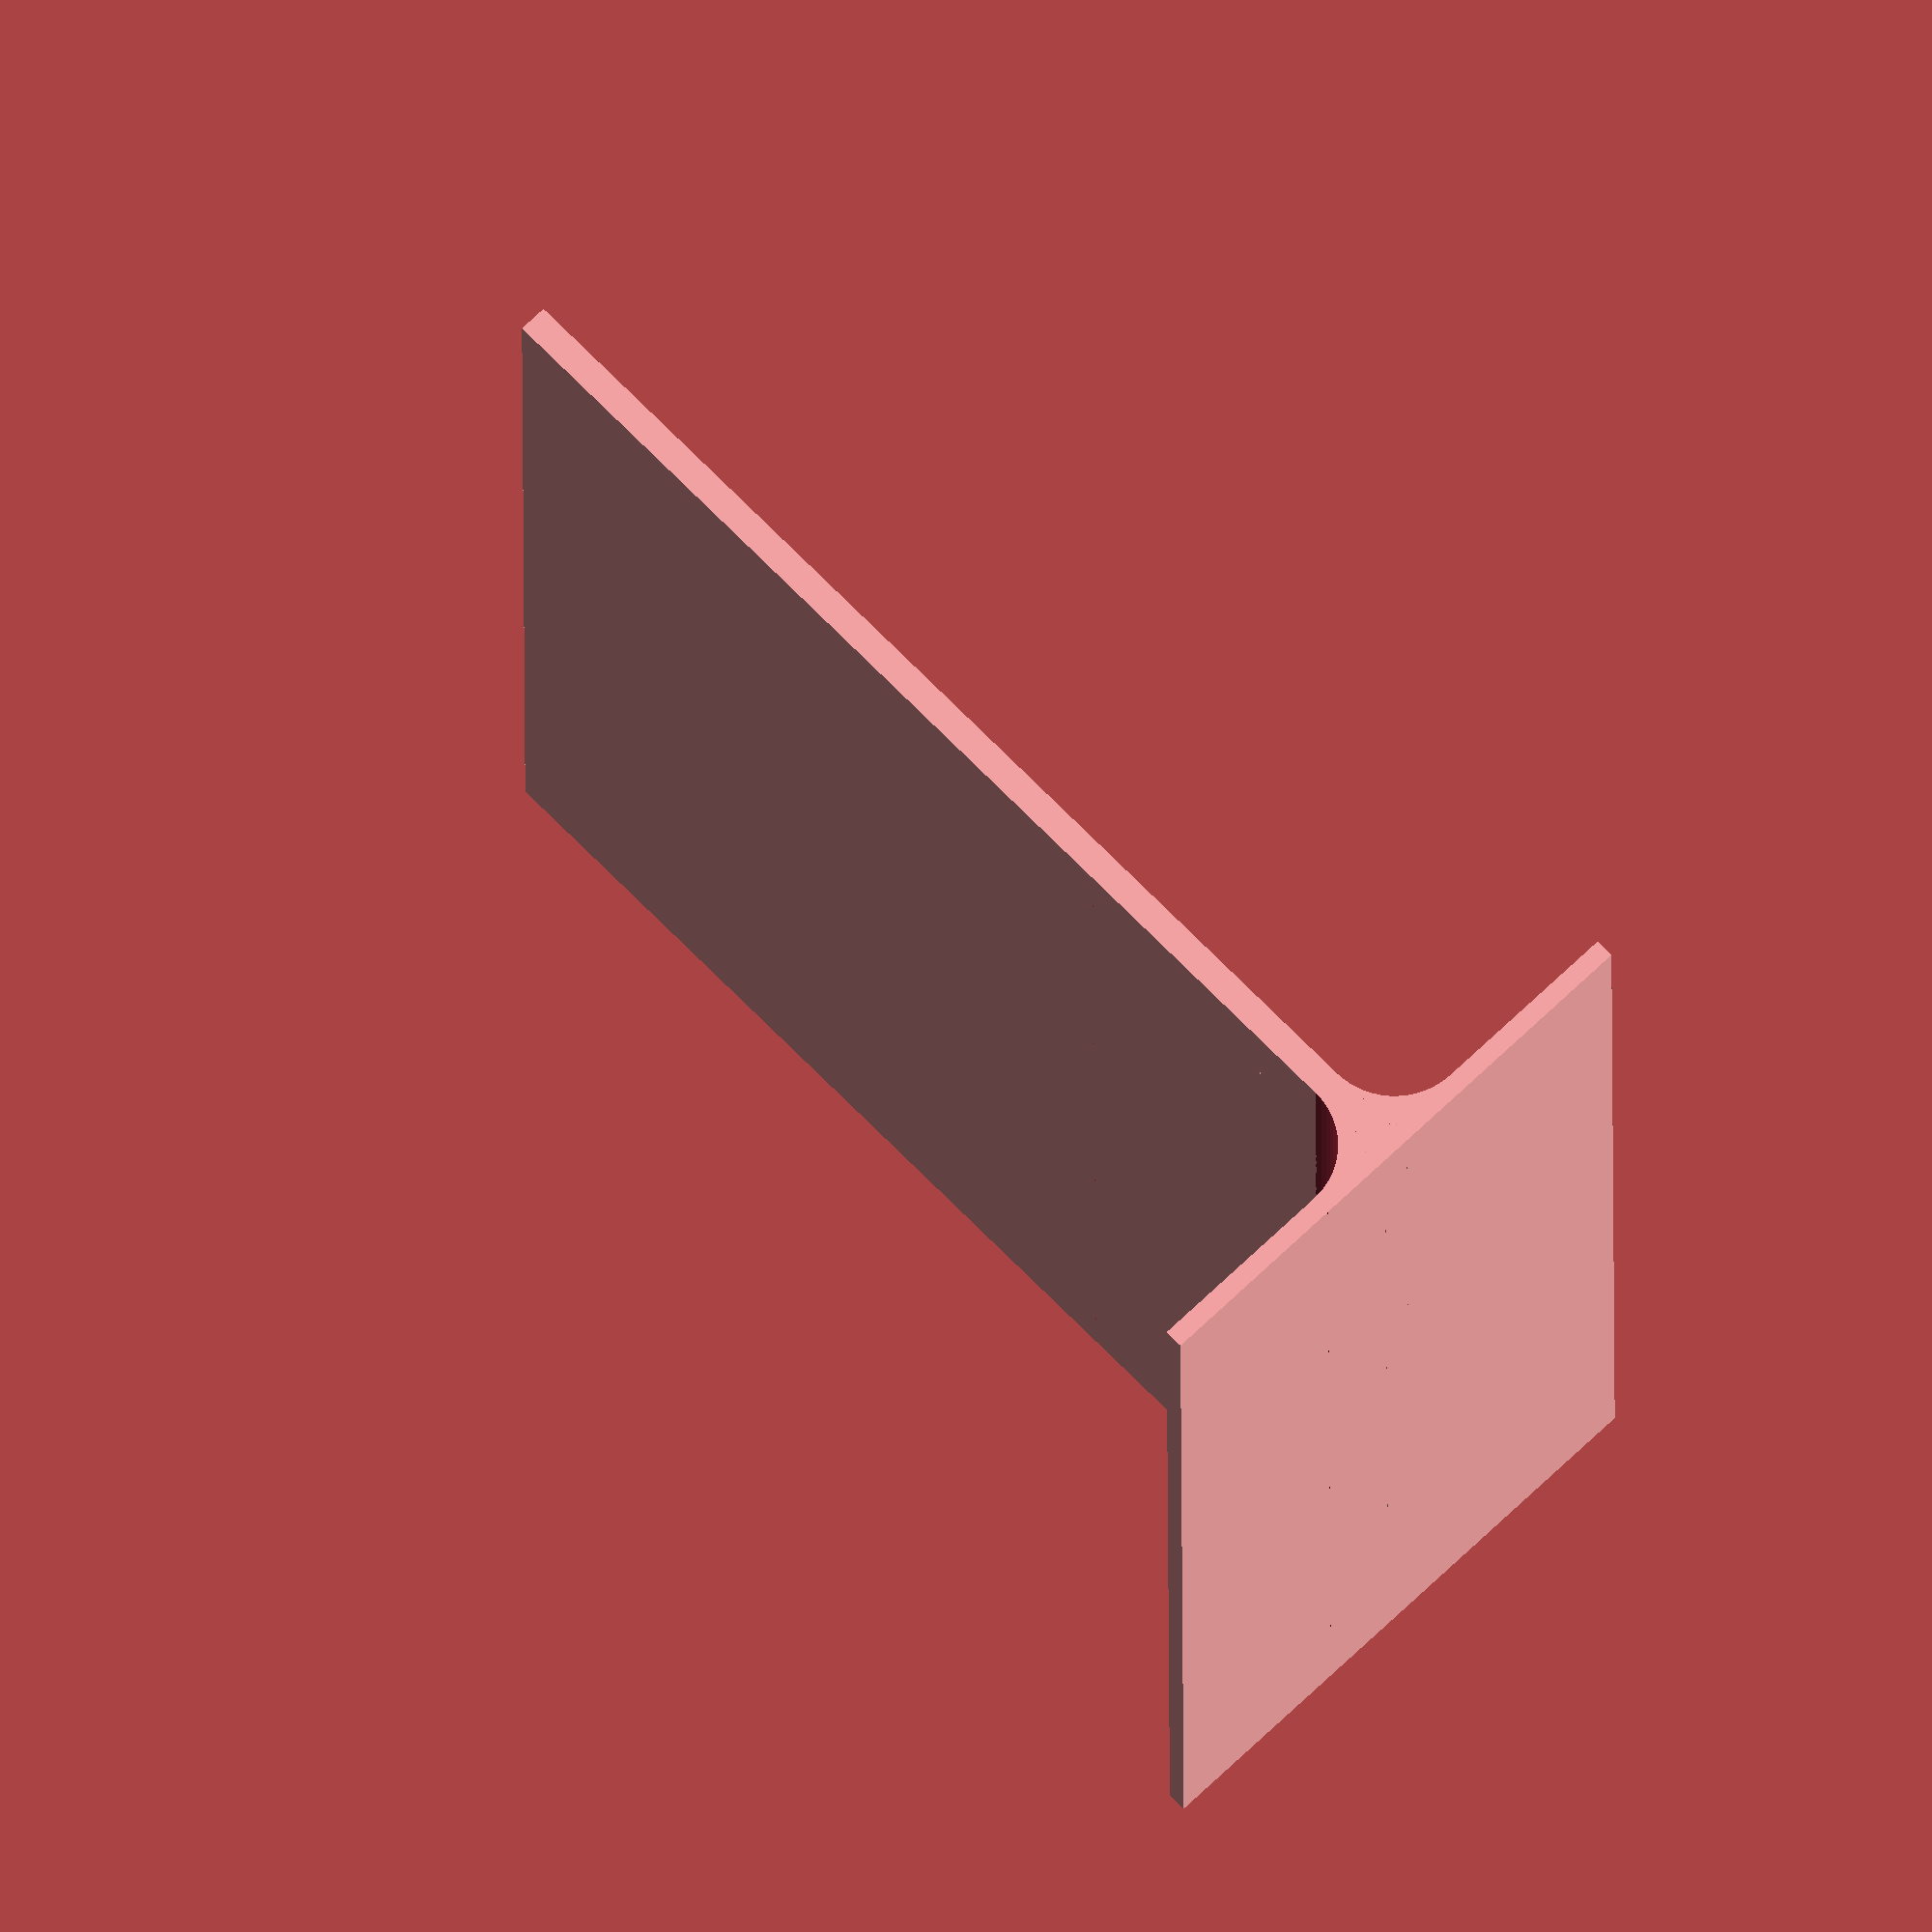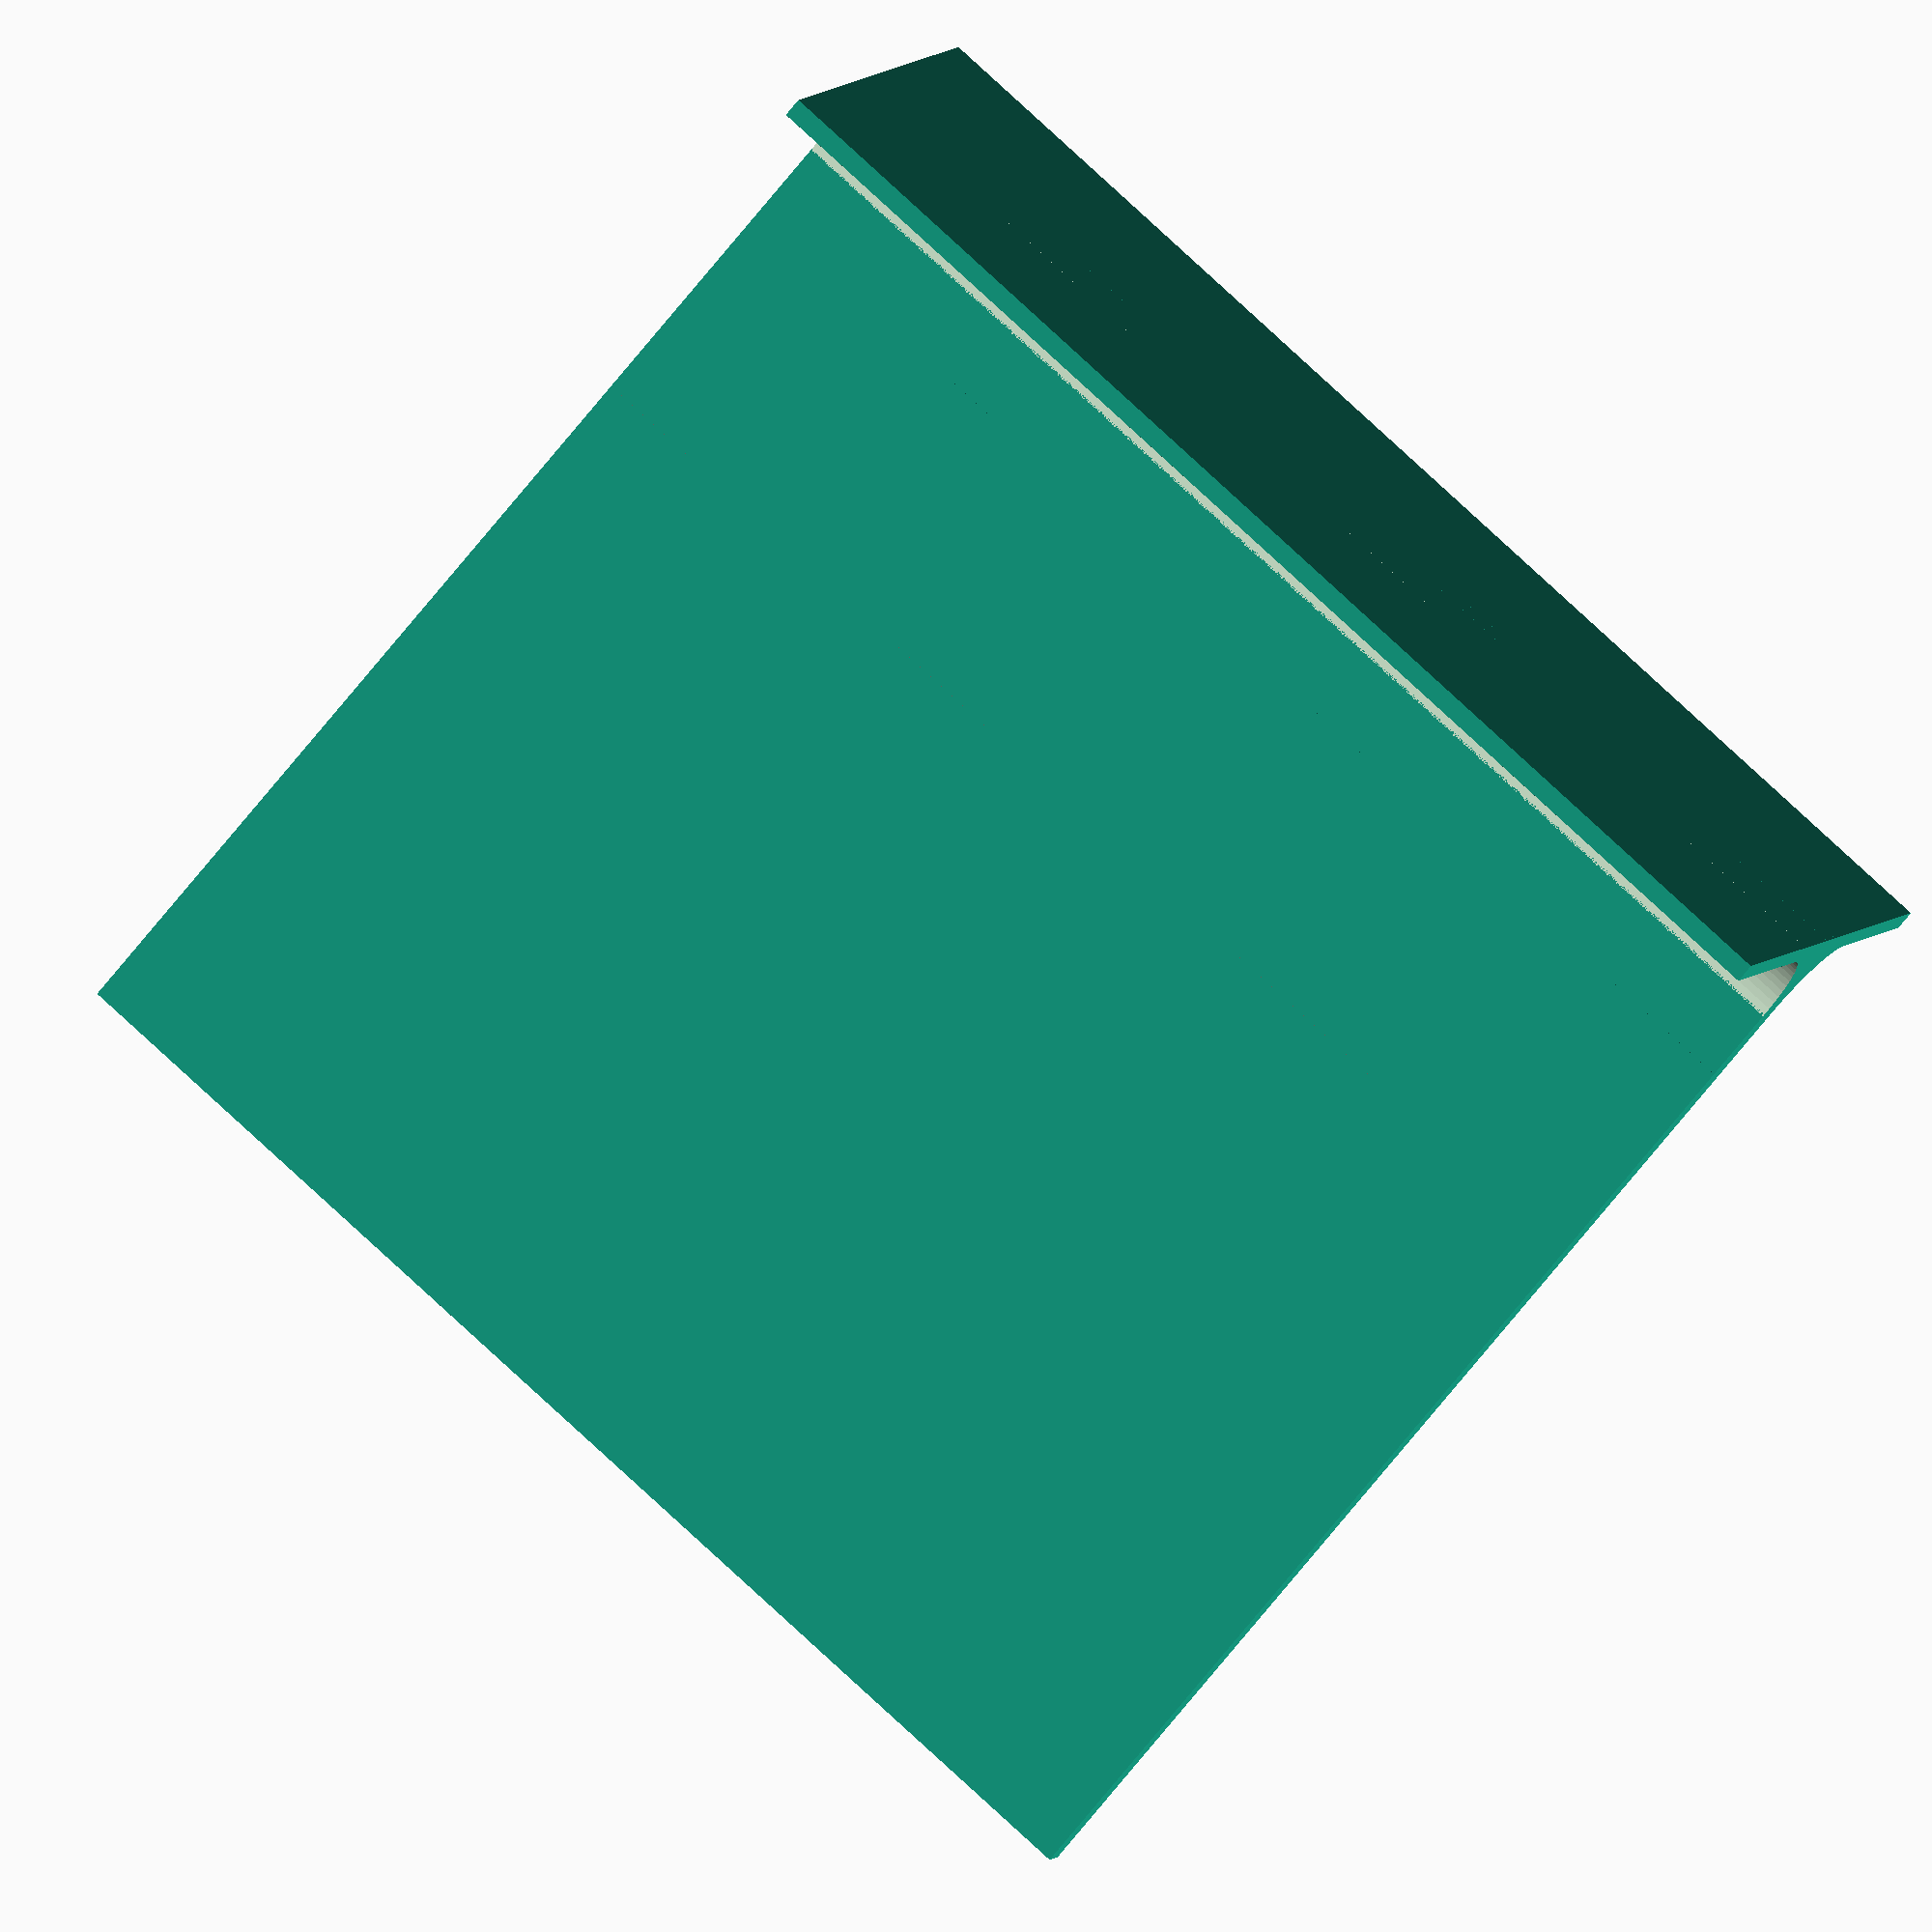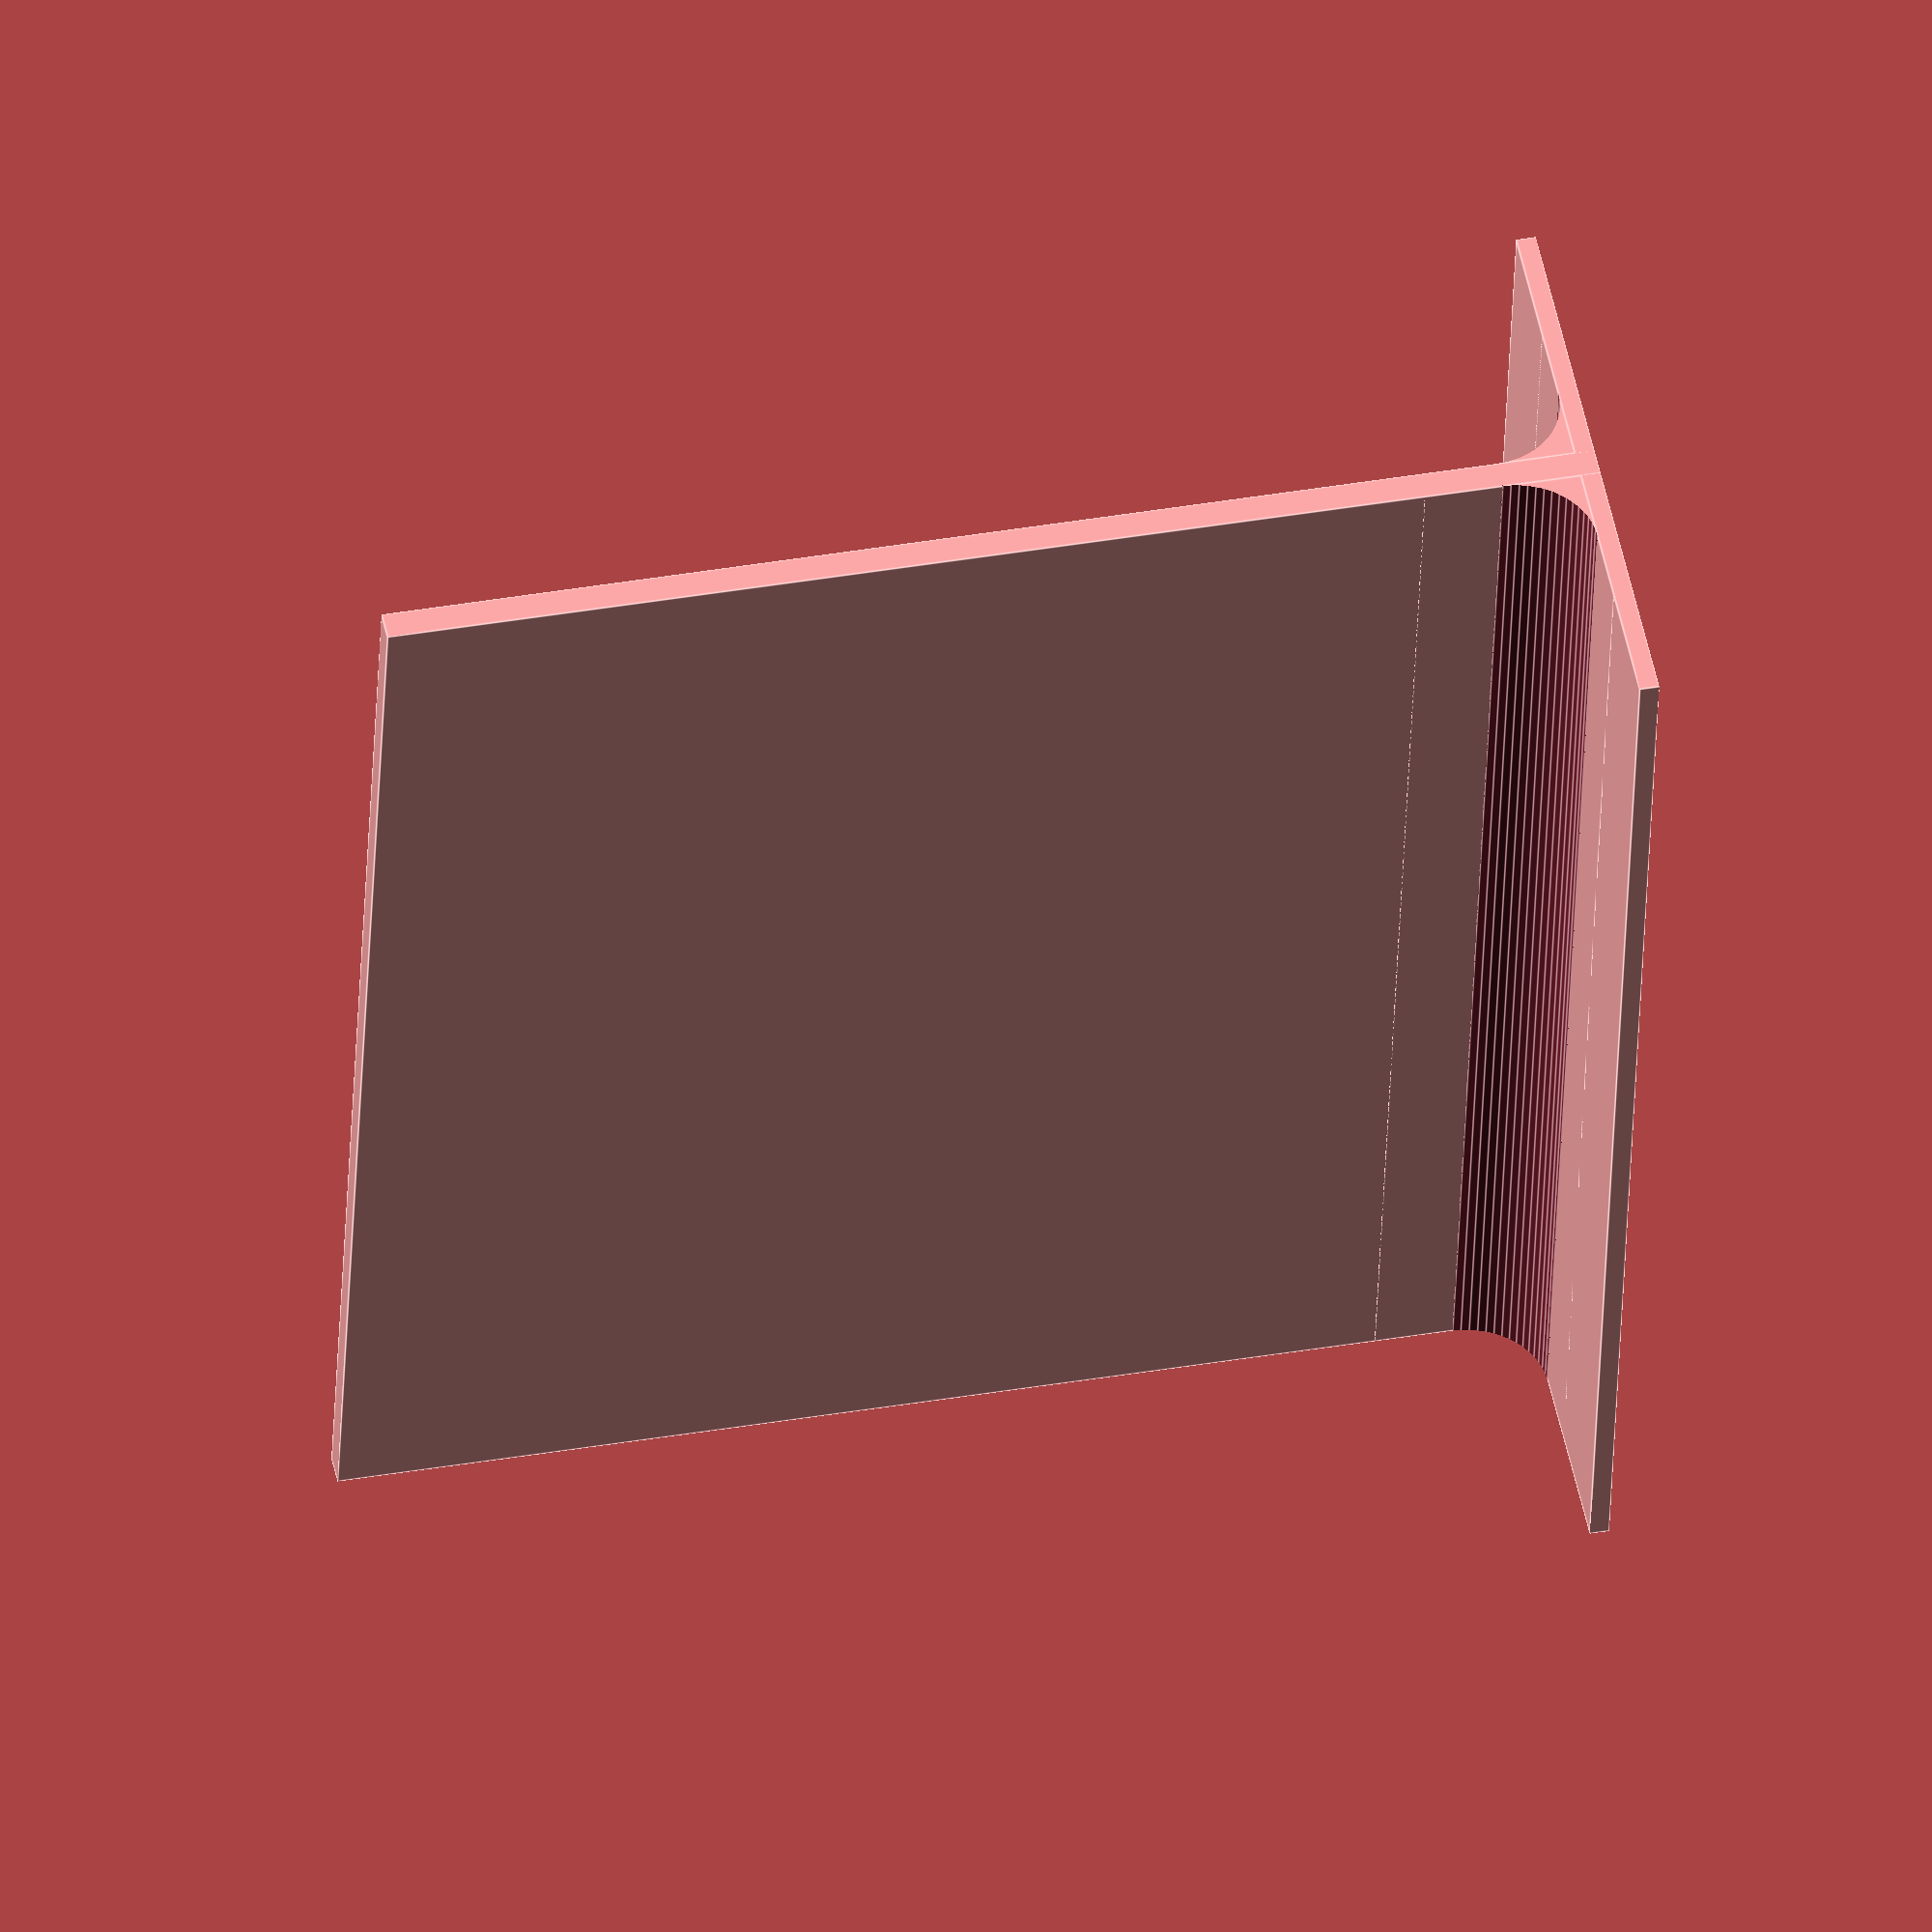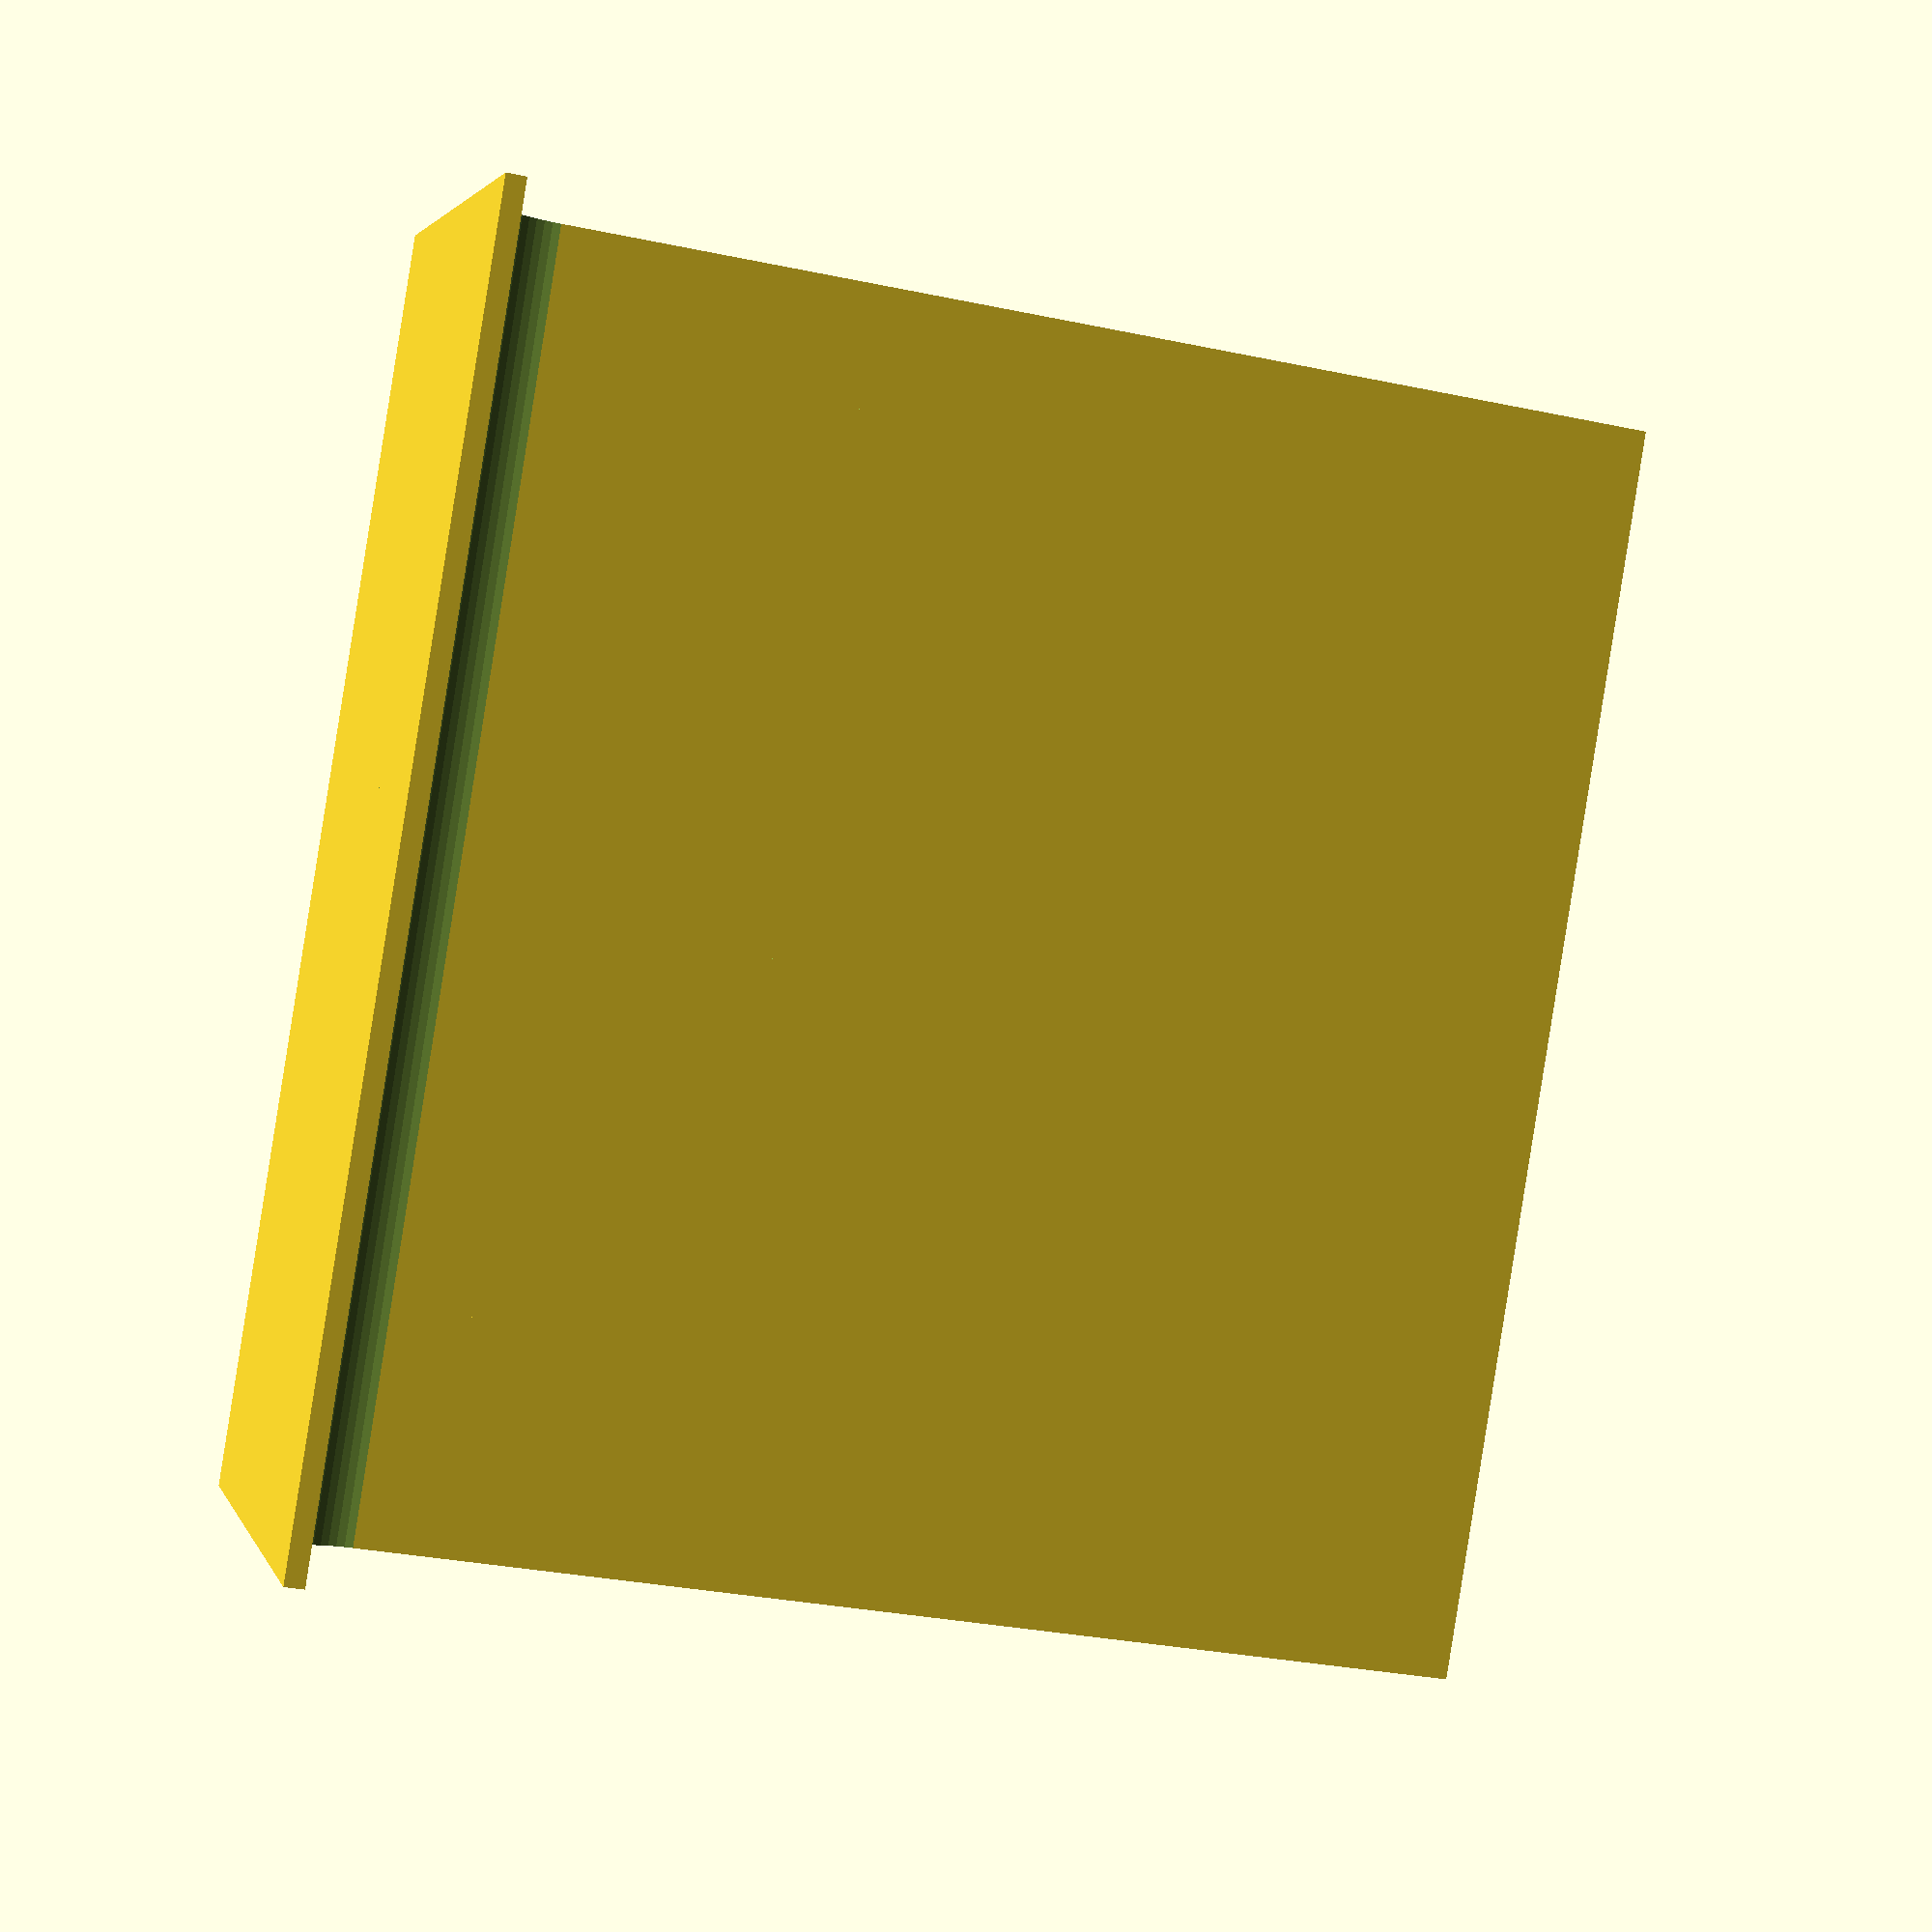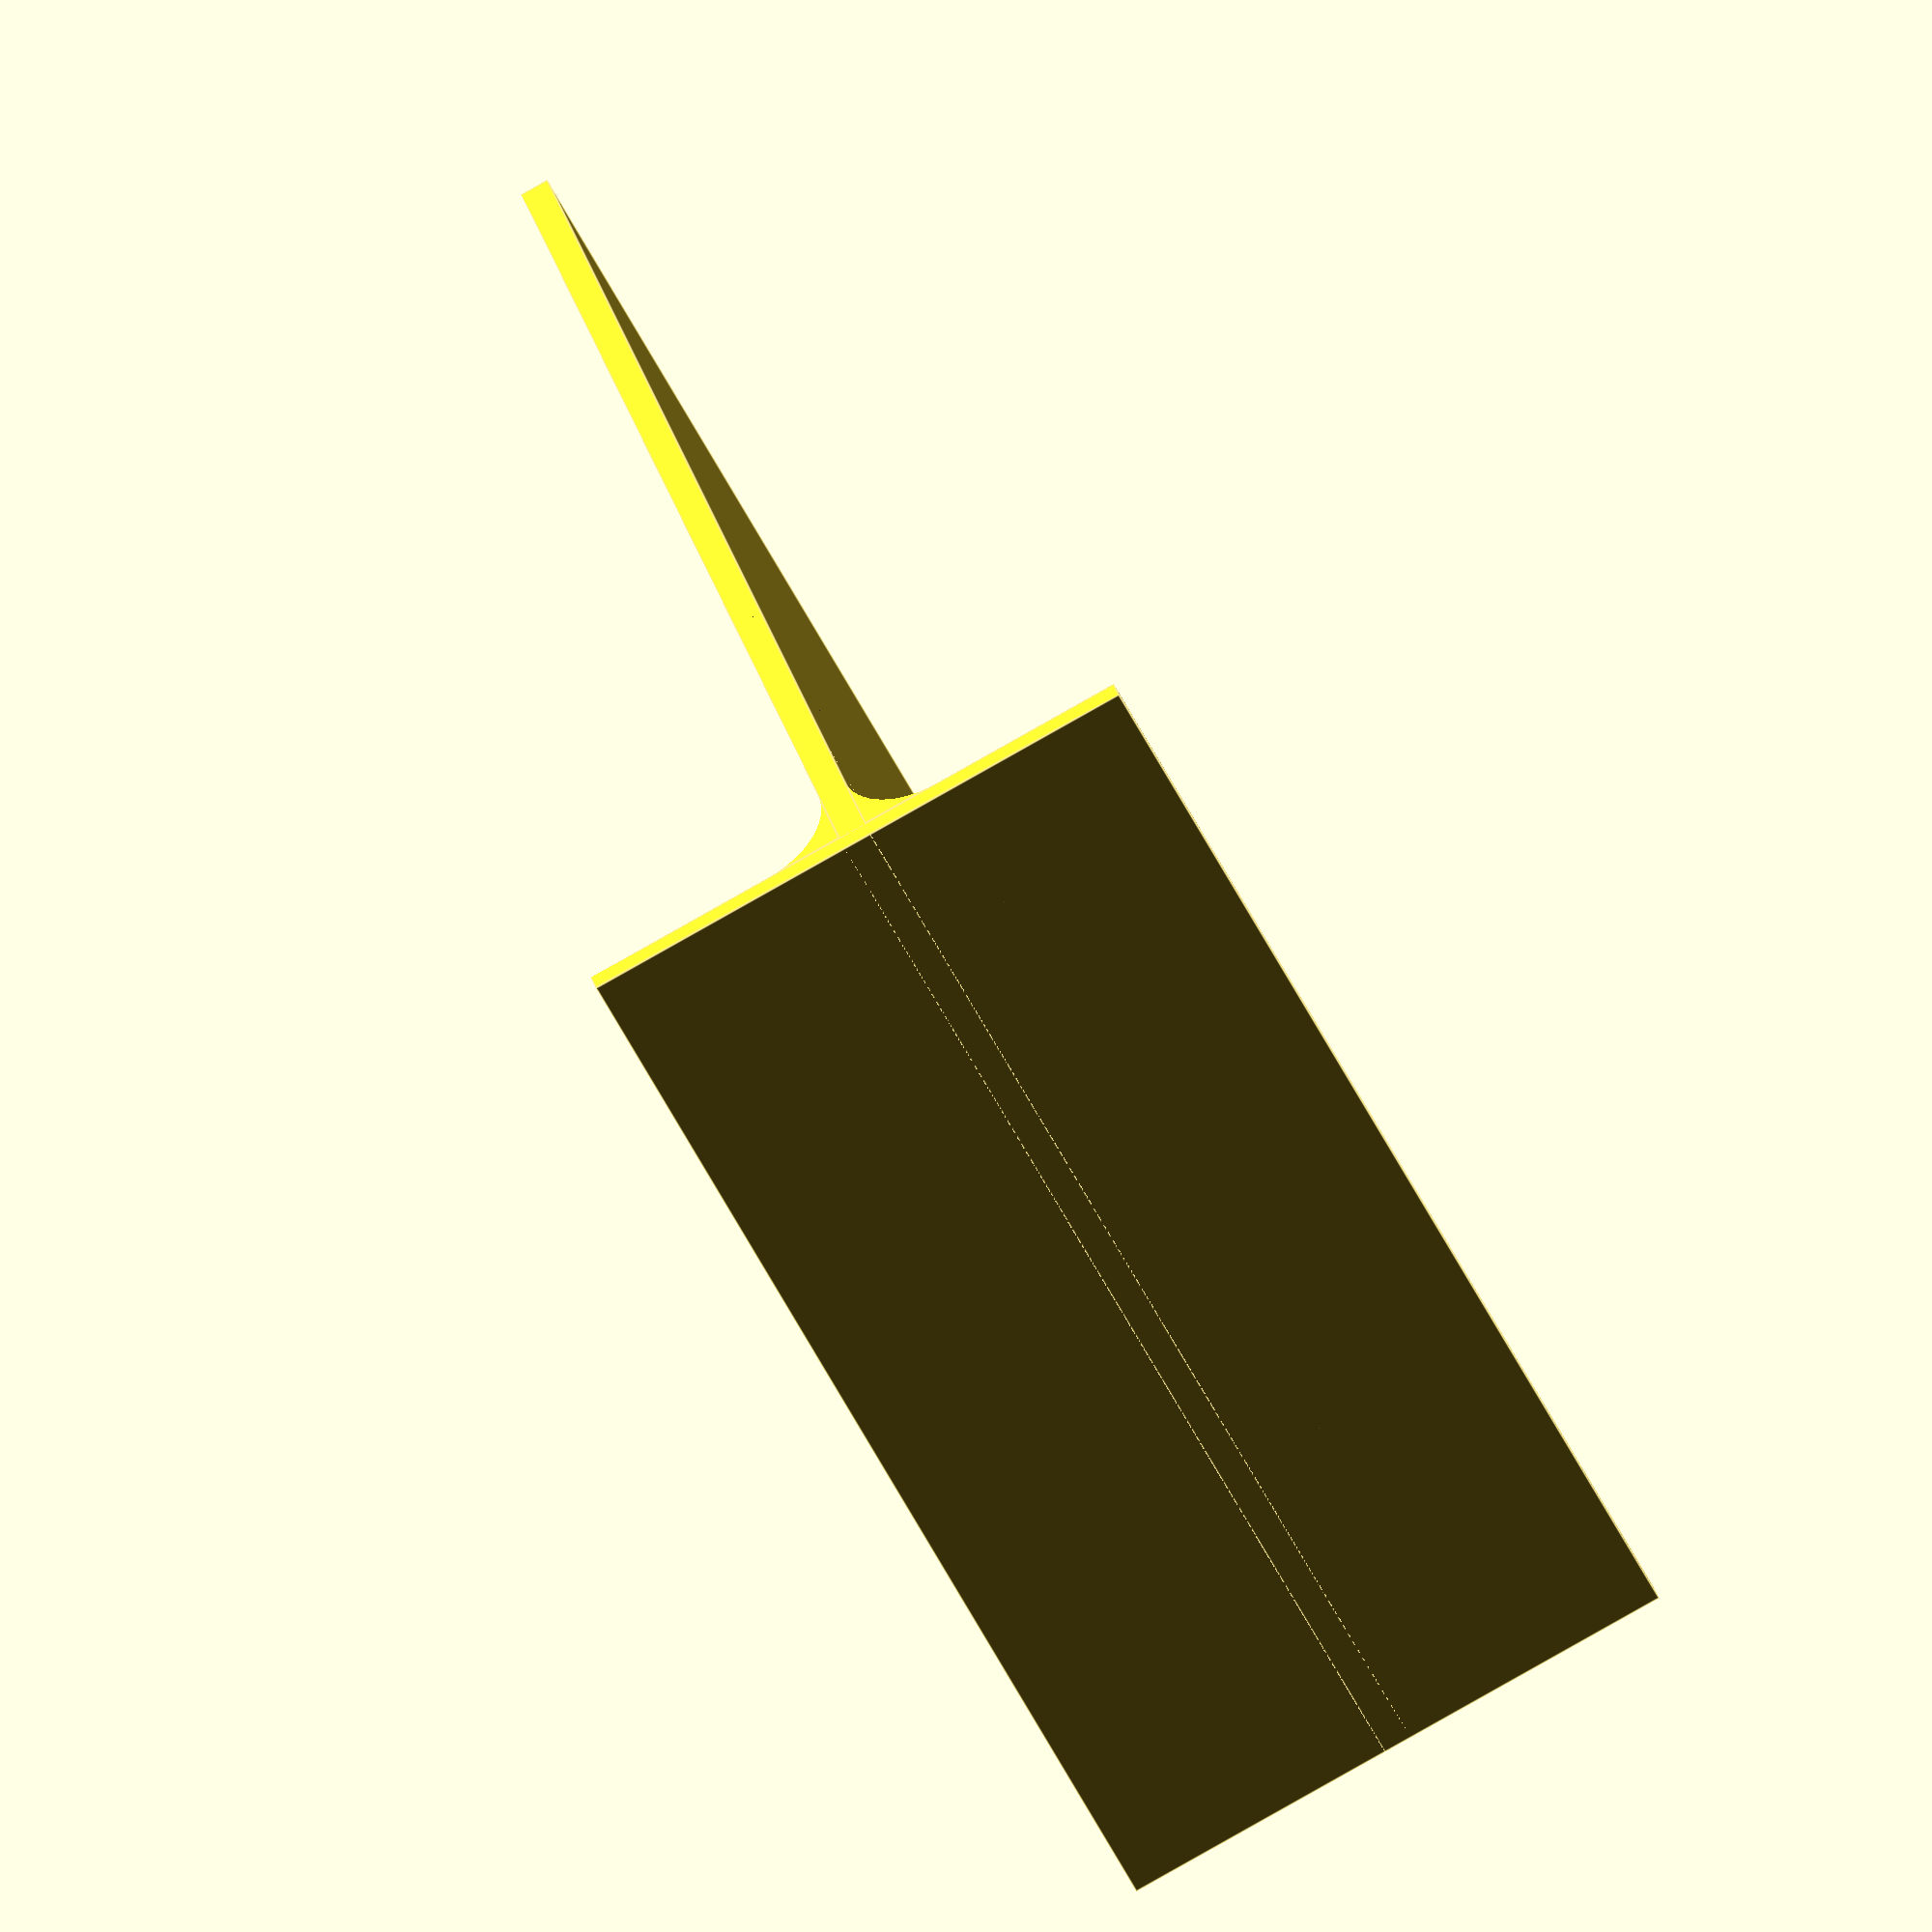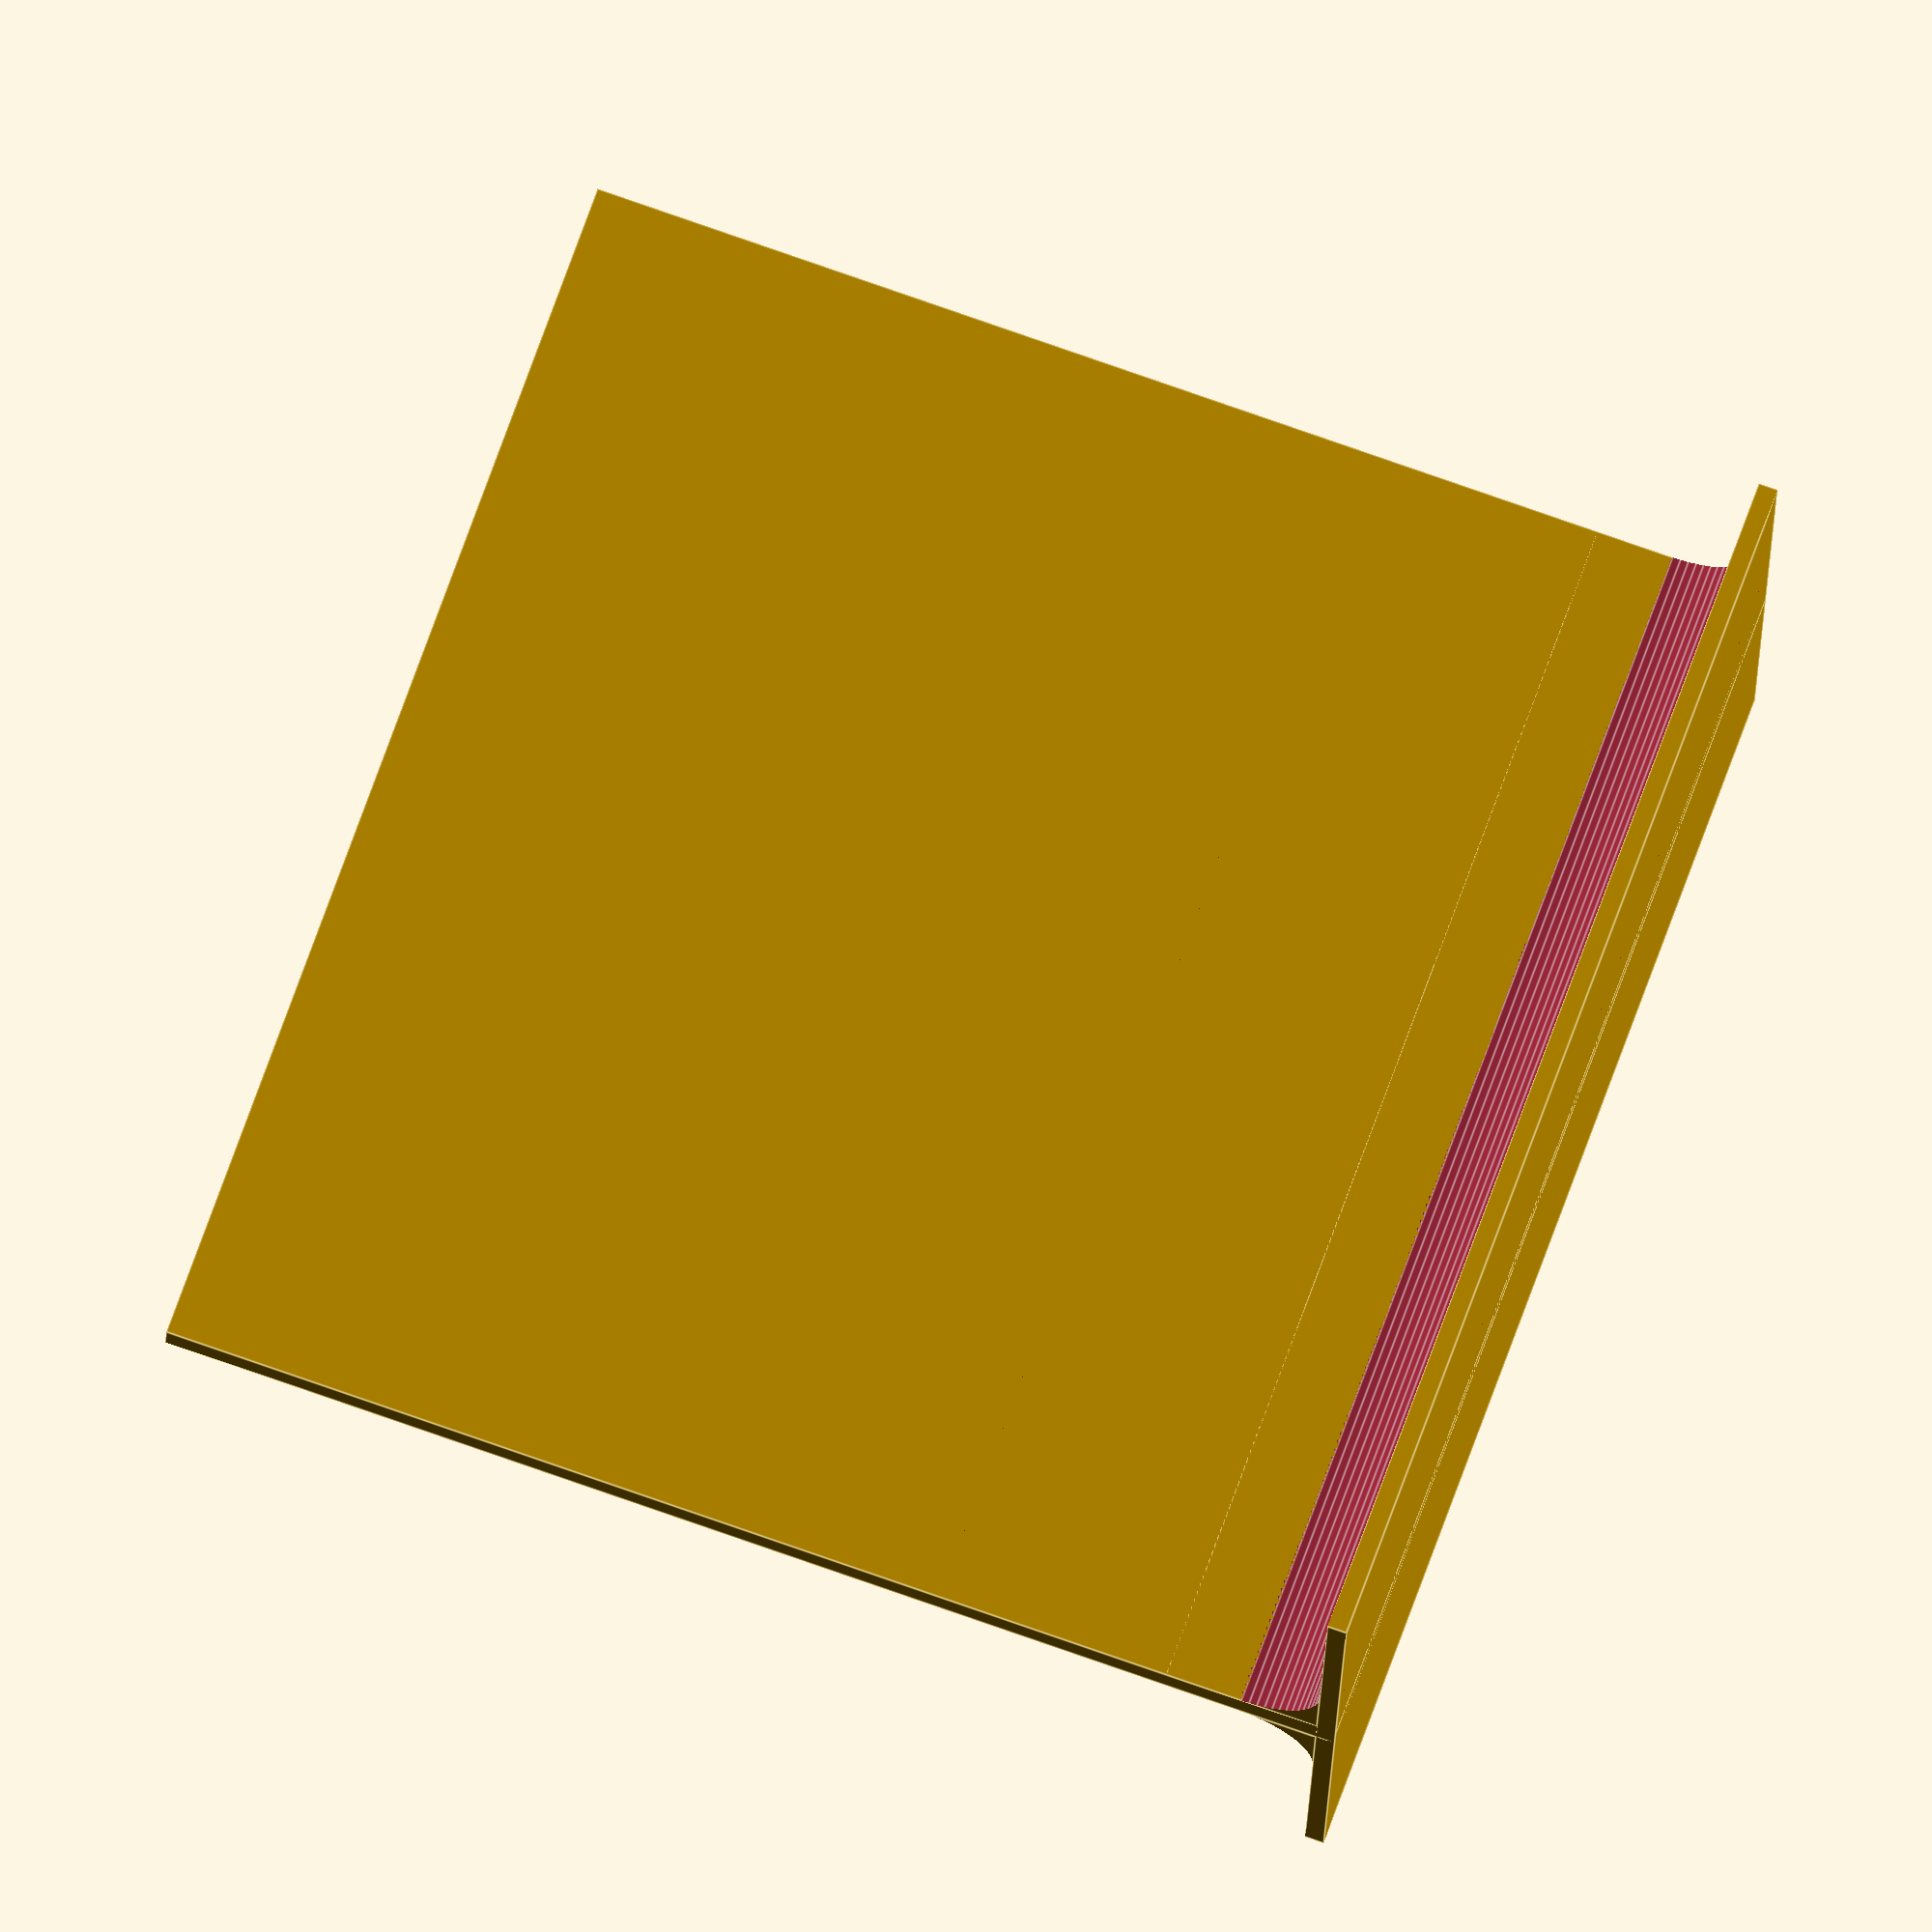
<openscad>
$fn = 60;
wall = 1.5;
theFloor = 1;
floorLength = 30;
height = 62;
width = 65;
middle = true;
rounded = 8;

//T_shape();
//rounded();
roundedEdges();

module roundedEdges() {
    T_shape();
    for(i = [0, 1])
        mirror([i, 0, 0])
            translate([wall / 2, 0, theFloor])
                rounded();
}


module T_shape() {
    translate([0, 0, theFloor / 2])
        cube([floorLength, width, theFloor], center = true);
    translate([0, 0, height / 2])
    cube([wall, width, height], center = true);
}

module rounded() {
    cube = [rounded, rounded, width];
    rotate([90, 0, 0])
        translate([cube.x, cube.y, 0] / 2)
        difference() {
            cube(cube, center = true);
            cylinder(d = rounded, h = width * 2, center = true);
            translate([0, -cube.y, -cube.z])
                cube(cube * 2); 
            translate([-cube.x, 0, -cube.z])
                cube(cube * 2); 
        }
}


</openscad>
<views>
elev=111.0 azim=0.2 roll=44.1 proj=o view=wireframe
elev=251.9 azim=250.0 roll=38.8 proj=o view=solid
elev=140.9 azim=10.6 roll=102.1 proj=o view=edges
elev=210.6 azim=327.6 roll=287.0 proj=p view=solid
elev=146.9 azim=25.5 roll=15.1 proj=o view=edges
elev=284.4 azim=83.5 roll=109.5 proj=o view=edges
</views>
